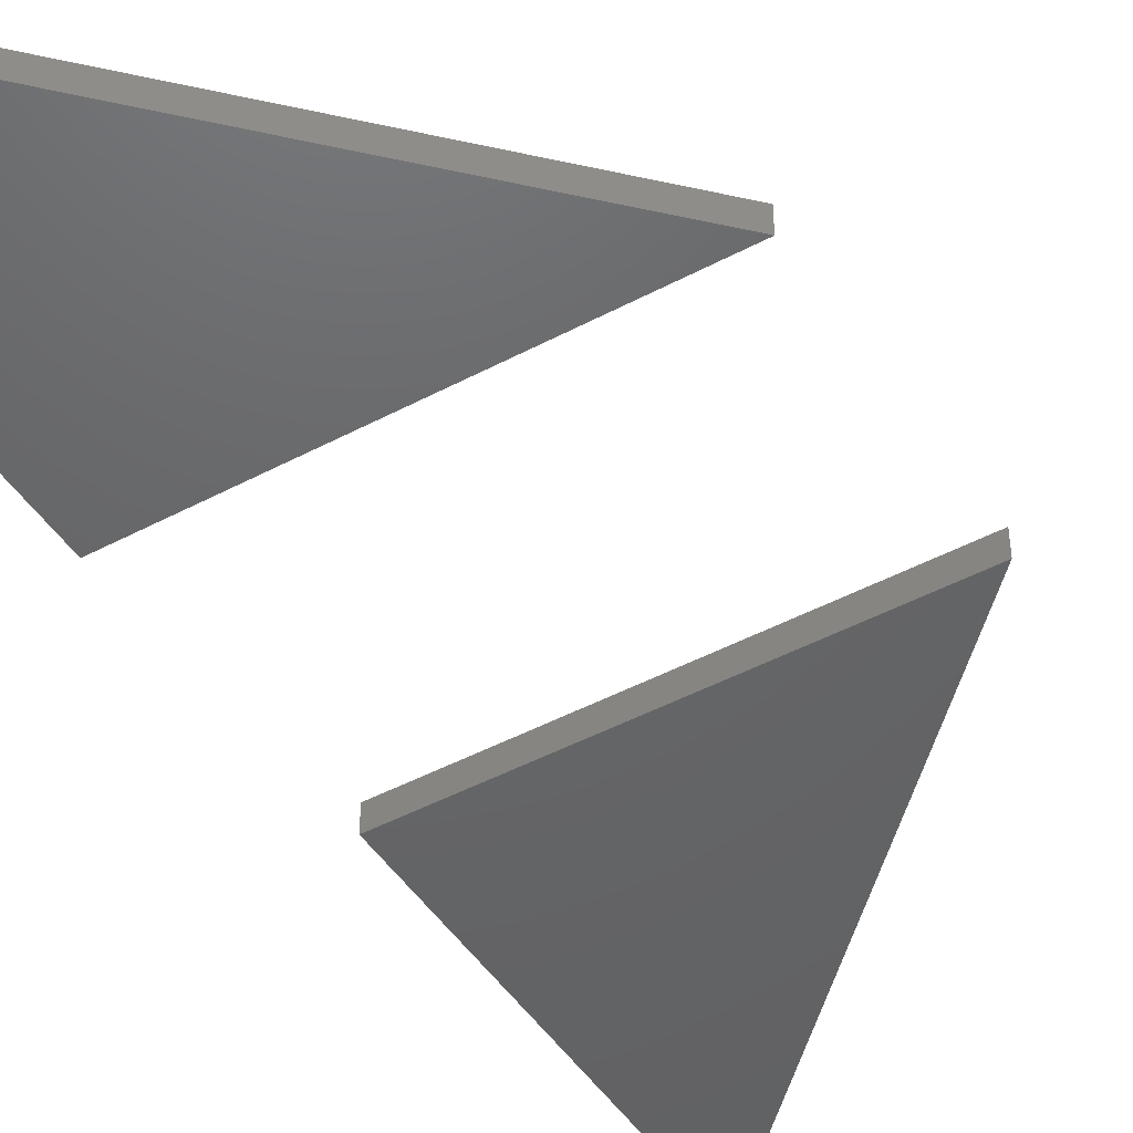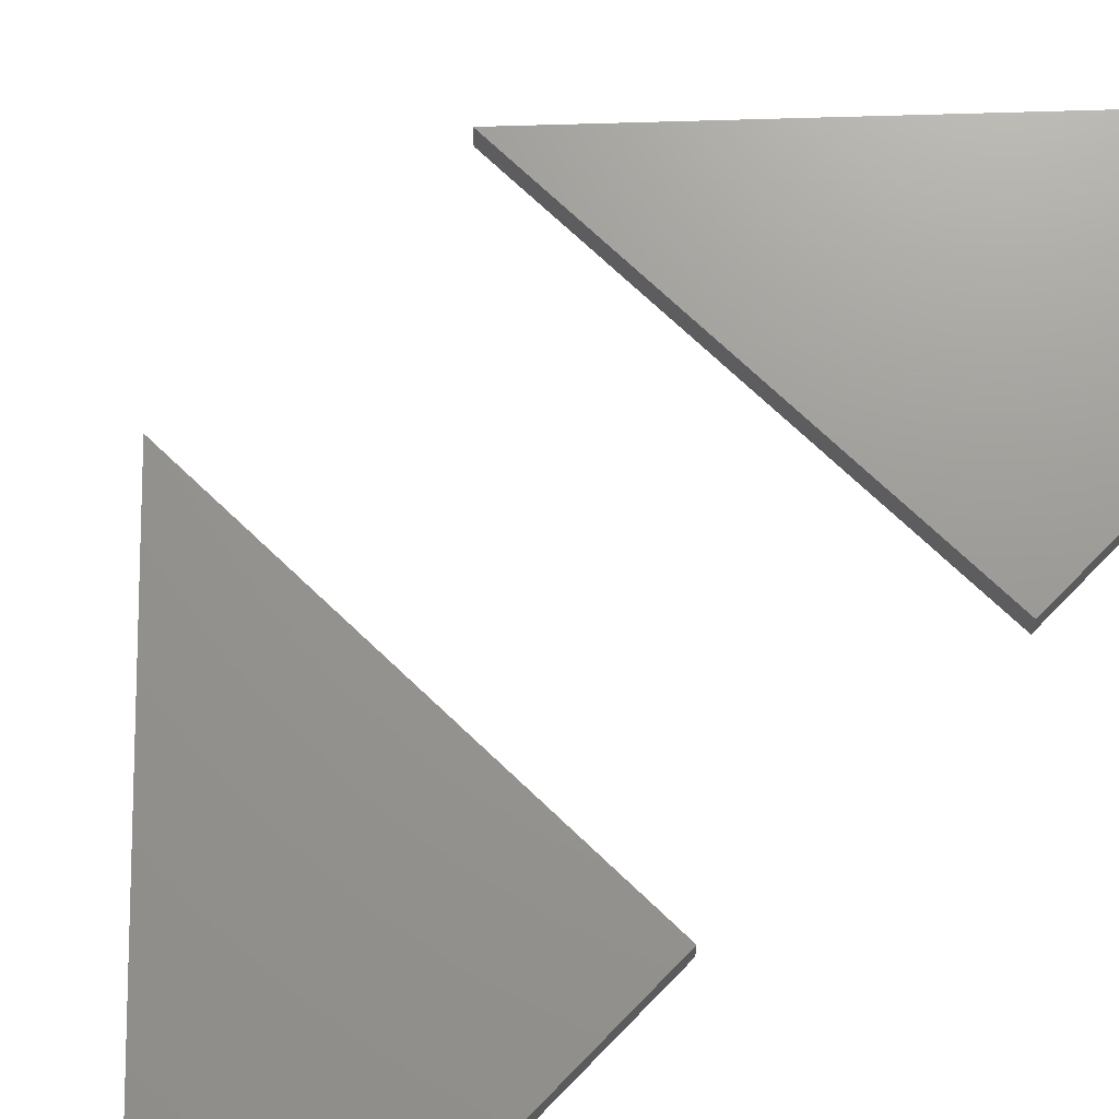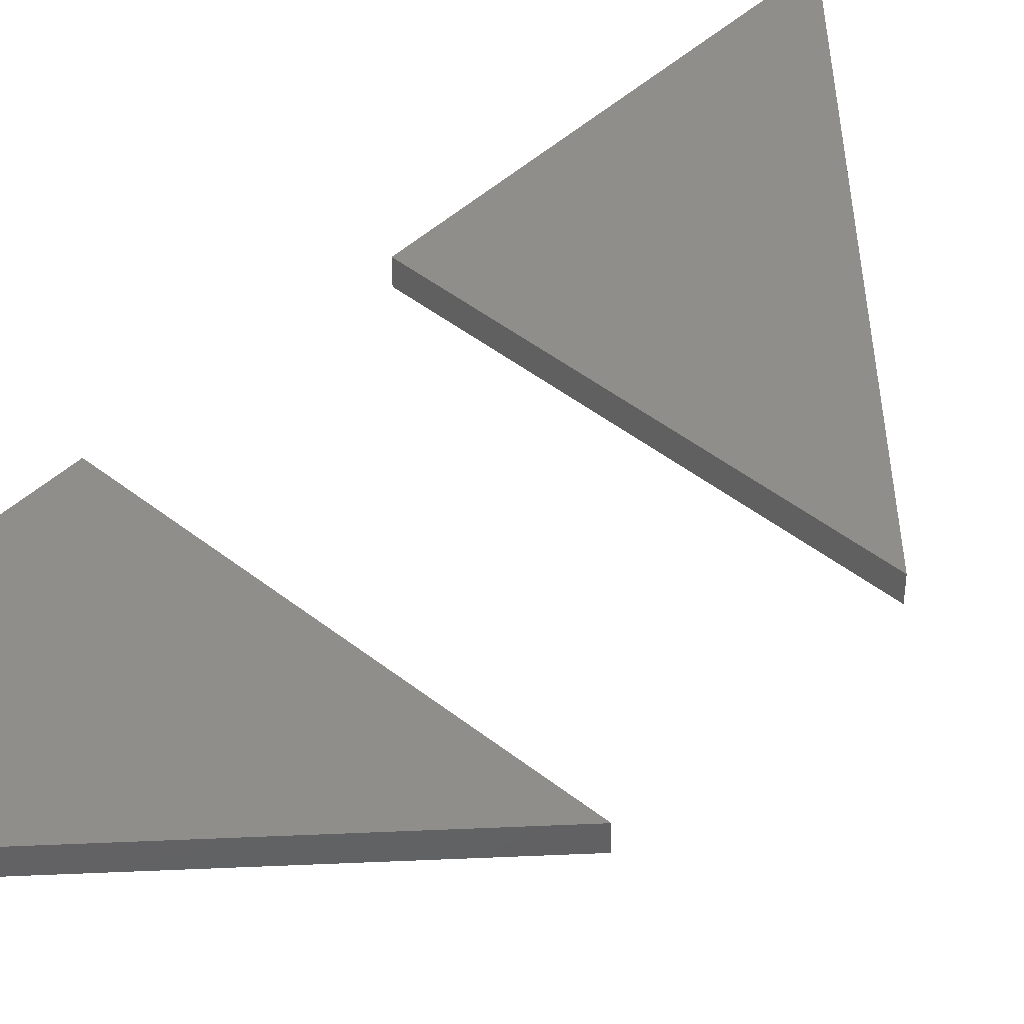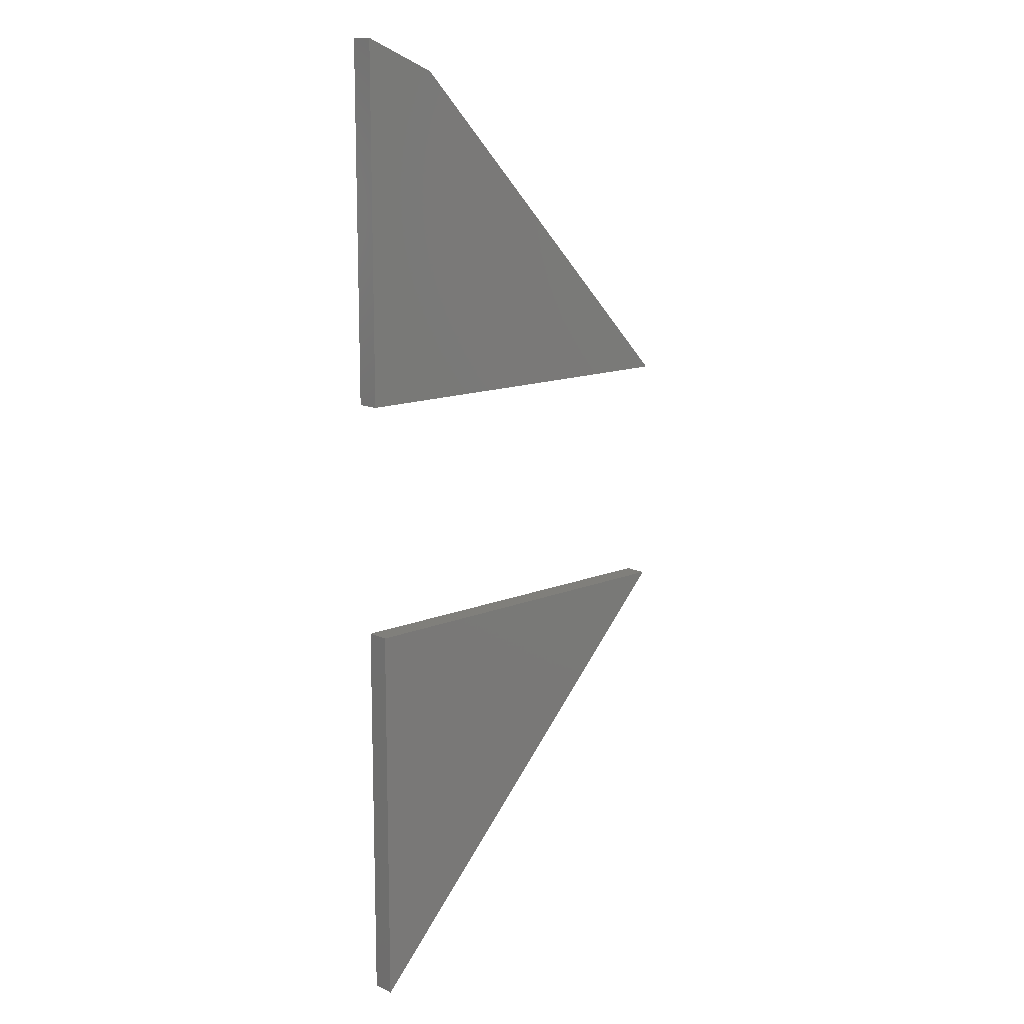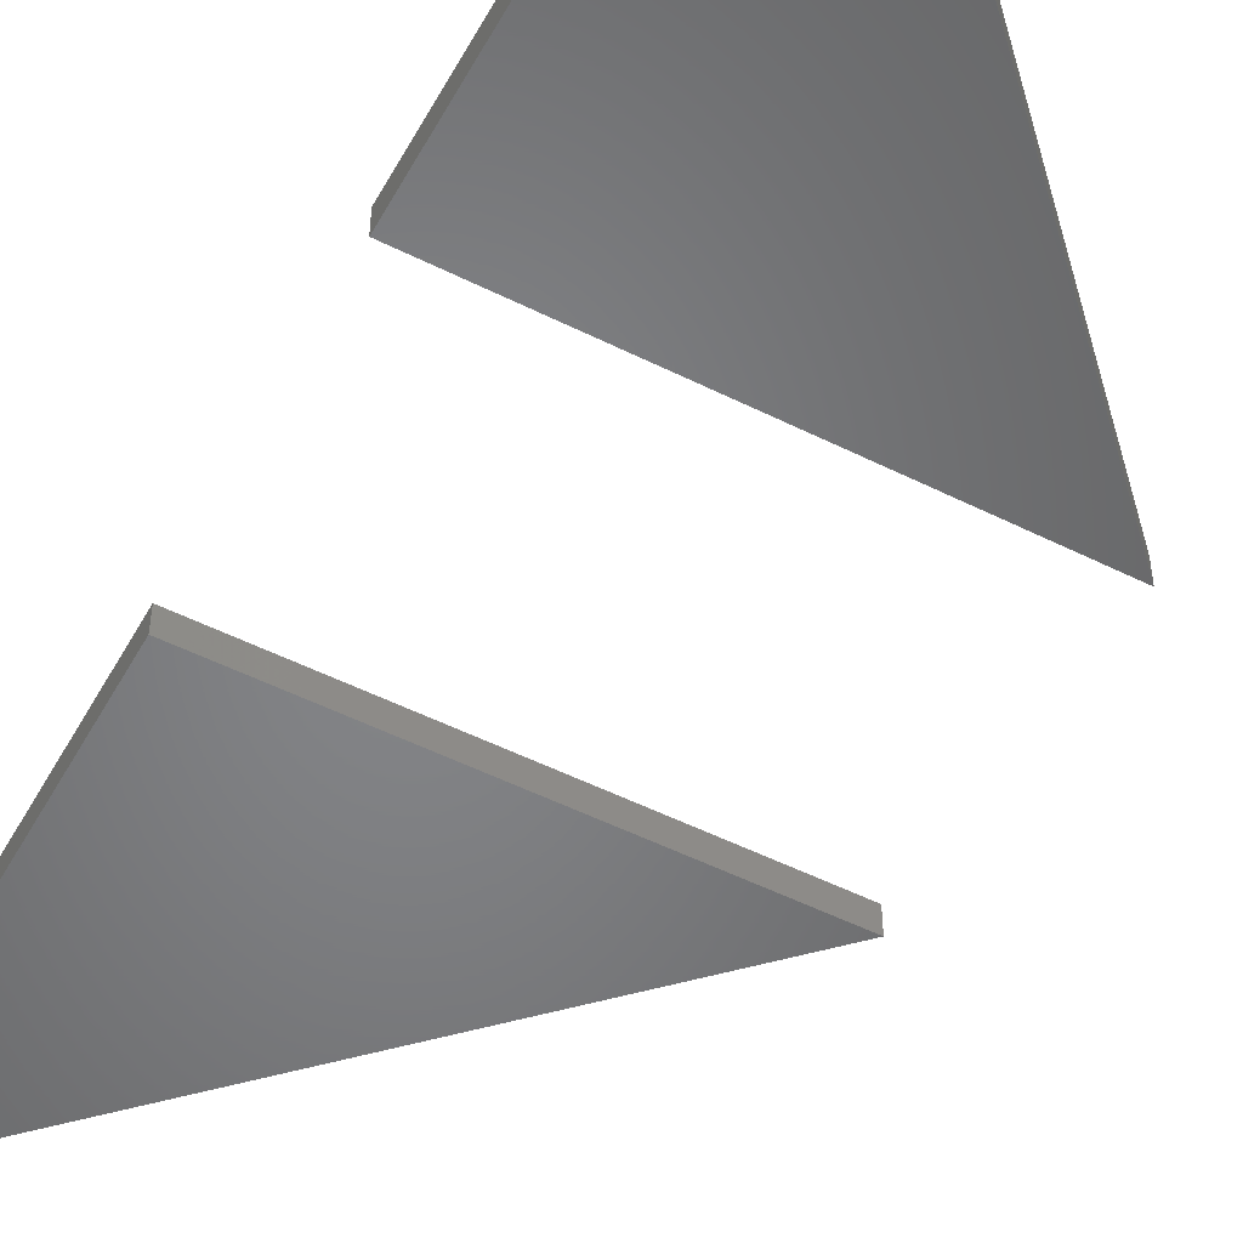
<metadata>
{"format":"stl","ext":"stl","renderer":"f3d","projection":"perspective","resolution":1024,"background":"white","views":[{"elev":-46.5,"azim":-148.7,"up":"+Z"},{"elev":69.9,"azim":43.9,"up":"+Z"},{"elev":44.6,"azim":-137.3,"up":"+Z"},{"elev":13.1,"azim":136.7,"up":"+Y"},{"elev":-52.0,"azim":151.6,"up":"+Z"}]}
</metadata>
<code>
# stl→obj: 14 verts, 20 faces
v 0.1016 -0.3516 0.02344
v 0.4916 -0.75 0.02344
v 0.4916 -0.3516 0.02344
v 0.4916 -0.3516 0
v 0.4916 -0.75 0
v 0.1016 -0.3516 0
v 0.4227 0.2187 0.02344
v 0.1016 -0.1094 0.02344
v 0.4993 0.25 0.02344
v 0.4993 -0.1094 0.02344
v 0.4227 0.2187 0
v 0.4993 0.25 0
v 0.1016 -0.1094 0
v 0.4993 -0.1094 0
f 1 2 3
f 4 5 6
f 3 4 1
f 1 4 6
f 2 5 3
f 3 5 4
f 1 6 2
f 2 6 5
f 7 8 9
f 9 8 10
f 11 12 13
f 13 12 14
f 7 11 8
f 8 11 13
f 10 14 9
f 9 14 12
f 7 9 11
f 11 9 12
f 8 13 10
f 10 13 14

</code>
